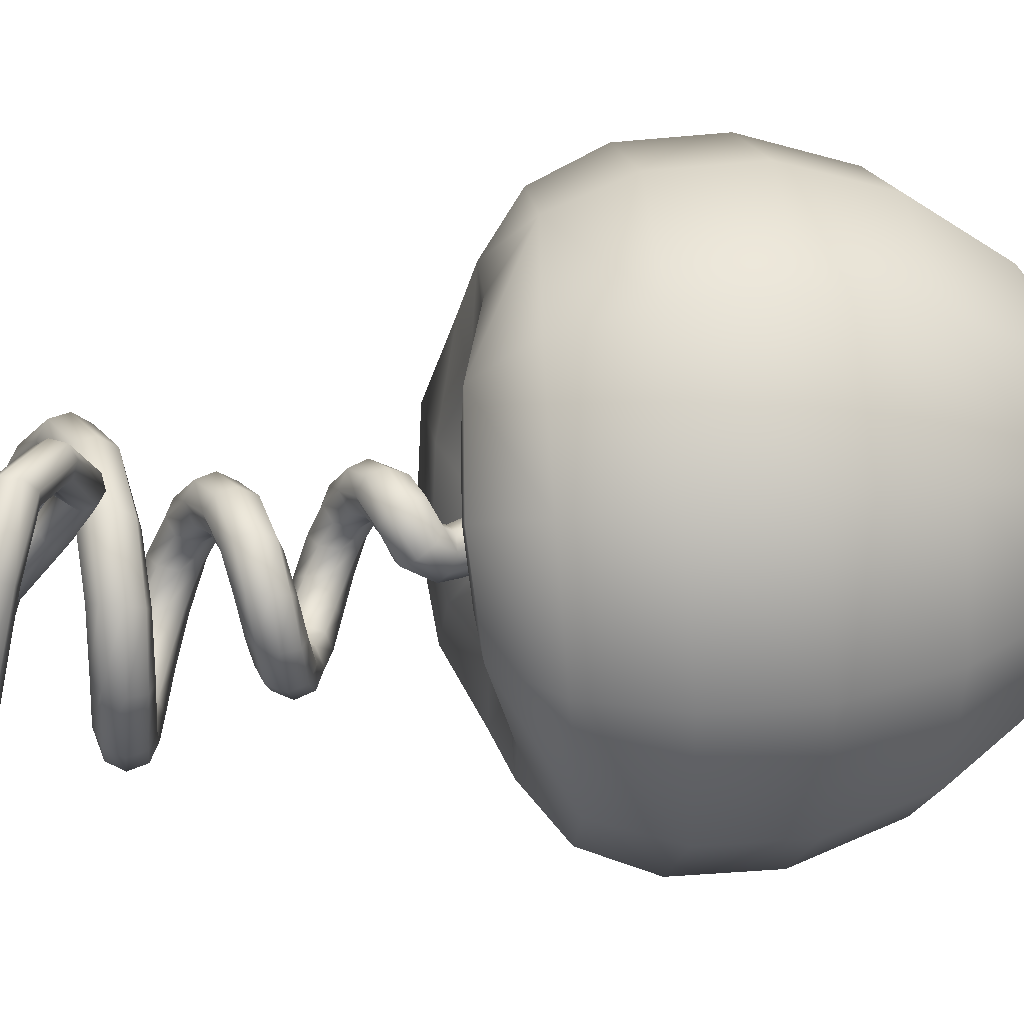
<metadata>
{"format":"obj","ext":"obj","renderer":"f3d","projection":"perspective","resolution":1024,"background":"white","views":[{"elev":8.8,"azim":74.0,"up":"+Z"}]}
</metadata>
<code>
g default
v 0.4336 0.05949 0.1583
v 0.3999 0.04195 0.1534
v 0.365 0.05306 0.1425
v 0.3492 0.08629 0.132
v 0.3618 0.1222 0.1281
v 0.3955 0.1397 0.133
v 0.4304 0.1286 0.1439
v 0.4462 0.0954 0.1544
v 0.4129 0.02715 -0.02506
v 0.3796 0.01356 -0.01211
v 0.3452 0.02862 -0.004781
v 0.3299 0.06351 -0.007369
v 0.3427 0.09779 -0.01835
v 0.3761 0.1114 -0.0313
v 0.4104 0.09632 -0.03863
v 0.4257 0.06143 -0.03605
v 0.2969 0.01602 -0.1843
v 0.2731 0.005688 -0.1562
v 0.2484 0.02402 -0.1335
v 0.2373 0.06027 -0.1296
v 0.2463 0.09321 -0.1467
v 0.2701 0.1035 -0.1748
v 0.2948 0.0852 -0.1975
v 0.3059 0.04895 -0.2014
v 0.1207 0.0196 -0.2665
v 0.113 0.01118 -0.2301
v 0.1045 0.03143 -0.1989
v 0.1002 0.06848 -0.1912
v 0.1027 0.1006 -0.2116
v 0.1104 0.1091 -0.248
v 0.1189 0.08881 -0.2792
v 0.1232 0.05176 -0.2869
v -0.06633 0.04163 -0.2584
v -0.05584 0.03333 -0.2227
v -0.04596 0.0537 -0.1922
v -0.04247 0.09081 -0.1846
v -0.04741 0.1229 -0.2044
v -0.0579 0.1312 -0.2401
v -0.06779 0.1109 -0.2706
v -0.07128 0.07375 -0.2782
v -0.2179 0.0797 -0.1666
v -0.1919 0.06981 -0.1407
v -0.1664 0.08859 -0.1197
v -0.1563 0.125 -0.1158
v -0.1676 0.1578 -0.1315
v -0.1935 0.1677 -0.1574
v -0.219 0.1489 -0.1784
v -0.2291 0.1125 -0.1822
v -0.3005 0.1266 -0.0227
v -0.266 0.114 -0.01286
v -0.2319 0.13 -0.00772
v -0.218 0.1654 -0.01029
v -0.2326 0.1993 -0.01906
v -0.2671 0.2119 -0.0289
v -0.3013 0.1959 -0.03404
v -0.3152 0.1605 -0.03147
v -0.2934 0.1751 0.132
v -0.2597 0.1595 0.1237
v -0.2261 0.1726 0.1109
v -0.2123 0.2067 0.1011
v -0.2265 0.2418 0.1
v -0.2603 0.2575 0.1083
v -0.2939 0.2444 0.1211
v -0.3076 0.2103 0.1309
v -0.211 0.2163 0.2534
v -0.1871 0.1982 0.2298
v -0.1631 0.2089 0.2019
v -0.1533 0.242 0.1861
v -0.1632 0.2782 0.1915
v -0.1872 0.2962 0.2151
v -0.2111 0.2855 0.2429
v -0.221 0.2524 0.2588
v -0.07972 0.2462 0.3096
v -0.07203 0.2271 0.2777
v -0.06425 0.2366 0.2416
v -0.06092 0.2693 0.2225
v -0.06401 0.3059 0.2316
v -0.0717 0.3251 0.2635
v -0.07948 0.3155 0.2996
v -0.08281 0.2829 0.3187
v 0.05993 0.2639 0.2905
v 0.04928 0.2451 0.2594
v 0.03887 0.2551 0.2243
v 0.0348 0.2879 0.2058
v 0.03944 0.3244 0.2147
v 0.05009 0.3432 0.2458
v 0.06051 0.3332 0.2809
v 0.06458 0.3004 0.2994
v 0.1673 0.2711 0.2013
v 0.1412 0.2539 0.1799
v 0.1154 0.2655 0.1548
v 0.1051 0.2991 0.1406
v 0.1164 0.3349 0.1457
v 0.1425 0.352 0.167
v 0.1683 0.3404 0.1922
v 0.1785 0.3069 0.2064
v 0.2171 0.2748 0.0724
v 0.1825 0.26 0.06705
v 0.1484 0.274 0.05811
v 0.1348 0.3085 0.05082
v 0.1496 0.3433 0.04945
v 0.1842 0.3581 0.0548
v 0.2183 0.3442 0.06373
v 0.232 0.3097 0.07102
v 0.1935 0.2803 -0.06226
v 0.1597 0.2678 -0.04965
v 0.1265 0.284 -0.04044
v 0.1134 0.3194 -0.04003
v 0.1281 0.3533 -0.04866
v 0.1619 0.3659 -0.06128
v 0.1951 0.3497 -0.07049
v 0.2082 0.3142 -0.07089
v 0.1095 0.2916 -0.1669
v 0.08549 0.2806 -0.1393
v 0.06229 0.2983 -0.1148
v 0.05348 0.3344 -0.1079
v 0.06422 0.3677 -0.1226
v 0.08823 0.3787 -0.1503
v 0.1114 0.361 -0.1747
v 0.1202 0.3249 -0.1816
v -0.01185 0.3123 -0.2158
v -0.01968 0.3016 -0.1801
v -0.02656 0.3196 -0.1475
v -0.02848 0.3558 -0.137
v -0.02429 0.389 -0.1548
v -0.01647 0.3997 -0.1905
v -0.009586 0.3817 -0.2231
v -0.007675 0.3454 -0.2336
v -0.1373 0.3401 -0.2018
v -0.1269 0.3285 -0.1674
v -0.1155 0.3457 -0.1357
v -0.1097 0.3816 -0.1255
v -0.1129 0.4151 -0.1426
v -0.1232 0.4267 -0.1771
v -0.1346 0.4095 -0.2087
v -0.1404 0.3737 -0.219
v -0.2331 0.3734 -0.1313
v -0.2076 0.3601 -0.1069
v -0.1808 0.3755 -0.08519
v -0.1685 0.4107 -0.07886
v -0.1779 0.4449 -0.09162
v -0.2034 0.4582 -0.116
v -0.2302 0.4428 -0.1377
v -0.2425 0.4076 -0.144
v -0.2802 0.407 -0.03078
v -0.2465 0.3917 -0.02274
v -0.2114 0.4052 -0.01719
v -0.1955 0.4396 -0.01737
v -0.2081 0.4747 -0.02318
v -0.2418 0.4899 -0.03121
v -0.2769 0.4764 -0.03677
v -0.2928 0.442 -0.03659
v -0.2749 0.437 0.07378
v -0.2423 0.4202 0.06362
v -0.2082 0.4322 0.05118
v -0.1926 0.4659 0.04373
v -0.2046 0.5016 0.04564
v -0.2371 0.5184 0.0558
v -0.2712 0.5064 0.06825
v -0.2869 0.4727 0.07569
v -0.2197 0.4621 0.1576
v -0.1972 0.4447 0.1323
v -0.1731 0.4561 0.1048
v -0.1615 0.4896 0.09137
v -0.1691 0.5255 0.09975
v -0.1916 0.5429 0.1251
v -0.2157 0.5316 0.1525
v -0.2273 0.4981 0.1659
v -0.1318 0.4805 0.199
v -0.1257 0.4636 0.1656
v -0.1179 0.4754 0.1303
v -0.1128 0.5091 0.1138
v -0.1136 0.5449 0.1257
v -0.1196 0.5618 0.1591
v -0.1275 0.55 0.1944
v -0.1325 0.5163 0.2109
v -0.03748 0.4948 0.1887
v -0.04967 0.4793 0.1565
v -0.05992 0.4925 0.1226
v -0.06225 0.5268 0.1069
v -0.05528 0.562 0.1185
v -0.0431 0.5775 0.1506
v -0.03284 0.5643 0.1845
v -0.03051 0.53 0.2003
v 0.03633 0.5074 0.1325
v 0.008922 0.4936 0.1105
v -0.01642 0.5086 0.0869
v -0.02485 0.5436 0.07556
v -0.01144 0.5781 0.08314
v 0.01597 0.5919 0.1052
v 0.04131 0.5769 0.1288
v 0.04974 0.5419 0.1401
v 0.07024 0.521 0.04854
v 0.03473 0.5087 0.04278
v 0.001425 0.5253 0.03565
v -0.01016 0.561 0.03133
v 0.006754 0.5948 0.03235
v 0.04226 0.6071 0.03811
v 0.07557 0.5905 0.04524
v 0.08715 0.5548 0.04956
v 0.05591 0.5394 -0.03948
v 0.02158 0.528 -0.0272
v -0.01041 0.5454 -0.01611
v -0.02131 0.5814 -0.01269
v -0.004745 0.6149 -0.01896
v 0.02959 0.6264 -0.03124
v 0.06157 0.609 -0.04234
v 0.07247 0.573 -0.04575
v -0.000196 0.5626 -0.1072
v -0.0244 0.5509 -0.08005
v -0.04612 0.568 -0.05386
v -0.05263 0.6039 -0.04401
v -0.04011 0.6375 -0.05626
v -0.0159 0.6493 -0.08345
v 0.005814 0.6322 -0.1096
v 0.01232 0.5963 -0.1195
v -0.08256 0.591 -0.1366
v -0.09046 0.578 -0.1017
v -0.09573 0.5938 -0.0676
v -0.09529 0.6292 -0.05429
v -0.08939 0.6634 -0.06956
v -0.08149 0.6764 -0.1045
v -0.07622 0.6606 -0.1386
v -0.07666 0.6252 -0.1519
v -0.1686 0.6218 -0.1226
v -0.1584 0.6069 -0.0893
v -0.1455 0.6209 -0.05661
v -0.1374 0.6555 -0.0437
v -0.1388 0.6905 -0.05813
v -0.149 0.7053 -0.09145
v -0.1619 0.6914 -0.1241
v -0.1701 0.6568 -0.1371
v -0.238 0.6517 -0.06882
v -0.2129 0.6349 -0.04599
v -0.1848 0.6471 -0.02361
v -0.1703 0.6809 -0.01477
v -0.1778 0.7167 -0.02467
v -0.2029 0.7334 -0.0475
v -0.231 0.7213 -0.06988
v -0.2455 0.6874 -0.07872
v -0.2736 0.6789 0.01121
v -0.2407 0.661 0.01743
v -0.2047 0.672 0.0234
v -0.1868 0.7054 0.02562
v -0.1974 0.7416 0.02278
v -0.2303 0.7595 0.01655
v -0.2663 0.7485 0.01058
v -0.2842 0.7151 0.008369
v -0.2656 0.701 0.09737
v -0.2342 0.6831 0.08533
v -0.1996 0.694 0.07322
v -0.1821 0.7273 0.06813
v -0.1919 0.7636 0.07304
v -0.2233 0.7815 0.08507
v -0.2579 0.7706 0.09718
v -0.2754 0.7373 0.1023
v -0.2193 0.7173 0.1678
v -0.1983 0.7005 0.1407
v -0.174 0.7126 0.1137
v -0.1606 0.7465 0.1027
v -0.166 0.7823 0.114
v -0.1869 0.799 0.1411
v -0.2112 0.787 0.168
v -0.2246 0.7531 0.1791
v -0.1475 0.7304 0.2051
v -0.143 0.7157 0.1703
v -0.1351 0.7299 0.1358
v -0.1283 0.7646 0.1218
v -0.1267 0.7995 0.1365
v -0.1312 0.8142 0.1713
v -0.1391 0.8001 0.2058
v -0.1459 0.7654 0.2198
v -0.07069 0.742 0.2026
v -0.08441 0.7297 0.1694
v -0.09451 0.7462 0.1366
v -0.09508 0.7819 0.1236
v -0.08579 0.8159 0.1378
v -0.07207 0.8282 0.171
v -0.06197 0.8117 0.2038
v -0.0614 0.776 0.2168
v 0.001412 0.7607 0.1532
v -0.02188 0.7494 0.1253
v -0.05117 0.7651 0.1067
v -0.06931 0.7985 0.1083
v -0.06568 0.8301 0.1291
v -0.04239 0.8414 0.157
v -0.01309 0.8258 0.1756
v 0.005049 0.7923 0.174
v 0.02196 0.8032 0.0814
v -0.006247 0.7822 0.06674
v -0.04429 0.7817 0.07032
v -0.06988 0.8021 0.09003
v -0.06803 0.8313 0.1143
v -0.03982 0.8524 0.129
v -0.001784 0.8528 0.1254
v 0.02381 0.8325 0.1057
v -0.04426 0.9492 0.06903
v -0.08798 0.9553 0.0434
v -0.137 0.9613 0.0565
v -0.1626 0.9638 0.1007
v -0.1497 0.9612 0.15
v -0.106 0.9551 0.1756
v -0.05702 0.9491 0.1625
v -0.03143 0.9467 0.1184
v -0.03704 0.9115 0.05548
v -0.01328 0.8643 0.05058
v -0.006773 0.8758 0.08517
v -0.03454 0.9235 0.09438
v -0.02661 0.878 0.1144
v -0.05634 0.9267 0.1262
v -0.06291 0.8721 0.1207
v -0.08977 0.9192 0.1317
v -0.09405 0.8597 0.1015
v -0.1175 0.9074 0.1094
v -0.1016 0.8491 0.06698
v -0.1231 0.8991 0.07257
v -0.08002 0.845 0.03785
v -0.1008 0.895 0.041
v -0.04353 0.8517 0.0308
v -0.06506 0.9005 0.03384
v -0.03647 0.9756 0.04183
v -0.08189 0.9891 0.02125
v -0.1764 0.9842 0.05586
v -0.1975 0.9849 0.1027
v -0.1612 0.9863 0.196
v -0.1142 0.9833 0.2171
v -0.02492 0.954 0.1806
v -0.003872 0.9534 0.1337
v -0.1926 0.9813 0.1538
v -0.1333 0.9913 0.02633
v -0.008767 0.9569 0.08269
v -0.06444 0.9705 0.2114
v 0.1527 0.01788 0.1072
v 0.1088 0.1505 0.106
v 0.1356 0.2002 0.1691
v 0.2174 0.2264 0.2259
v 0.2528 0.1824 0.2589
v 0.3121 0.125 0.2278
v 0.1448 0.007013 0.05705
v 0.1019 0.1565 0.06972
v 0.1322 0.2157 0.1449
v 0.2188 0.2489 0.2109
v 0.2595 0.2096 0.2517
v 0.323 0.1561 0.2246
v 0.1029 -0.001107 0.02738
v 0.06997 0.1703 0.04812
v 0.1138 0.2389 0.1361
v 0.2152 0.2753 0.2157
v 0.2721 0.2336 0.2664
v 0.3491 0.1761 0.24
v 0.05161 -0.001726 0.03561
v 0.03182 0.1839 0.05386
v 0.09121 0.2563 0.148
v 0.2088 0.2902 0.2374
v 0.2832 0.2404 0.2943
v 0.3752 0.173 0.2651
v 0.02093 0.00552 0.07691
v 0.009749 0.1893 0.08357
v 0.07766 0.2576 0.1736
v 0.2033 0.2848 0.2633
v 0.2864 0.226 0.3192
v 0.3859 0.1489 0.2851
v 0.02885 0.01639 0.1271
v 0.01668 0.1834 0.1198
v 0.08108 0.2421 0.1978
v 0.202 0.2623 0.2783
v 0.2797 0.1988 0.3264
v 0.375 0.1177 0.2884
v 0.07073 0.02451 0.1568
v 0.04857 0.1696 0.1414
v 0.09947 0.2189 0.2065
v 0.2056 0.2359 0.2736
v 0.2671 0.1747 0.3118
v 0.3489 0.09776 0.273
v 0.122 0.02513 0.1485
v 0.08672 0.156 0.1357
v 0.122 0.2016 0.1946
v 0.212 0.221 0.2518
v 0.256 0.1679 0.2838
v 0.3228 0.1008 0.2479
v 0.08702 0.007379 0.09298
v 0.1153 0.8677 0.01395
v 0.05167 0.938 -0.08676
v -0.05691 0.9761 -0.1481
v -0.1852 0.9766 -0.1247
v -0.2949 0.9345 -0.05171
v -0.3503 0.9247 0.07575
v -0.3388 0.9266 0.2146
v -0.2587 0.9633 0.3212
v -0.1447 0.9603 0.3845
v -0.02186 0.9248 0.3591
v 0.07139 0.8598 0.2802
v 0.1234 0.8475 0.1516
v 0.3978 0.9351 -0.07094
v 0.2444 1.005 -0.2921
v -0.001508 1.065 -0.4033
v -0.2755 1.09 -0.3753
v -0.5027 1.082 -0.2151
v -0.6172 1.076 0.03623
v -0.5895 1.066 0.3109
v -0.4257 1.063 0.5357
v -0.175 1.034 0.6487
v 0.09419 0.9783 0.6189
v 0.3111 0.9195 0.455
v 0.4226 0.9063 0.2027
v 0.4822 1.102 -0.08352
v 0.3074 1.158 -0.3316
v 0.03038 1.209 -0.4567
v -0.273 1.252 -0.4245
v -0.5231 1.266 -0.2444
v -0.6511 1.259 0.03609
v -0.62 1.249 0.3427
v -0.4407 1.222 0.5925
v -0.1633 1.174 0.7177
v 0.1397 1.127 0.6854
v 0.3854 1.085 0.5037
v 0.5098 1.07 0.2219
v 0.5181 1.307 -0.07385
v 0.3411 1.357 -0.3242
v 0.06178 1.408 -0.4503
v -0.2438 1.453 -0.4179
v -0.495 1.472 -0.236
v -0.6229 1.471 0.04705
v -0.5926 1.455 0.3557
v -0.4129 1.422 0.6071
v -0.1334 1.373 0.7332
v 0.1721 1.327 0.7007
v 0.4206 1.29 0.5179
v 0.547 1.281 0.2343
v 0.4884 1.528 -0.0379
v 0.3303 1.566 -0.2604
v 0.08251 1.612 -0.3722
v -0.1887 1.651 -0.3435
v -0.4106 1.675 -0.1818
v -0.5234 1.678 0.06961
v -0.4972 1.659 0.3433
v -0.3387 1.624 0.5659
v -0.09066 1.58 0.6779
v 0.1803 1.539 0.649
v 0.4018 1.513 0.4872
v 0.5146 1.509 0.2358
v 0.3923 1.734 0.02098
v 0.2742 1.762 -0.145
v 0.08931 1.795 -0.2285
v -0.1129 1.825 -0.207
v -0.2782 1.844 -0.08634
v -0.3624 1.846 0.1012
v -0.3428 1.832 0.3053
v -0.2247 1.805 0.4713
v -0.03984 1.771 0.5547
v 0.1624 1.741 0.5332
v 0.3277 1.723 0.4126
v 0.4118 1.72 0.2251
v 0.257 1.883 0.088
v 0.1888 1.899 -0.008003
v 0.08185 1.918 -0.05626
v -0.03507 1.936 -0.04383
v -0.1307 1.946 0.02594
v -0.1793 1.948 0.1344
v -0.168 1.94 0.2524
v -0.09975 1.924 0.3484
v 0.007169 1.905 0.3966
v 0.1241 1.887 0.3842
v 0.2197 1.876 0.3145
v 0.2684 1.875 0.206
v 0.05146 1.957 0.1727
v -0.1692 0.9525 0.5296
v -0.364 0.972 0.4292
v -0.4989 0.9431 0.2634
v -0.5223 0.9394 0.04782
v -0.431 0.9554 -0.1482
v -0.2504 0.9925 -0.26
v -0.03347 0.977 -0.2936
v 0.1565 0.9262 -0.1949
v 0.2737 0.8406 -0.03543
v 0.2914 0.8068 0.1781
v 0.2058 0.8283 0.3762
v 0.04285 0.9057 0.4943
g FoodRUpperCaninesOverbite
f 1 2 10 9
f 2 3 11 10
f 3 4 12 11
f 4 5 13 12
f 5 6 14 13
f 6 7 15 14
f 7 8 16 15
f 8 1 9 16
f 9 10 18 17
f 10 11 19 18
f 11 12 20 19
f 12 13 21 20
f 13 14 22 21
f 14 15 23 22
f 15 16 24 23
f 16 9 17 24
f 17 18 26 25
f 18 19 27 26
f 19 20 28 27
f 20 21 29 28
f 21 22 30 29
f 22 23 31 30
f 23 24 32 31
f 24 17 25 32
f 25 26 34 33
f 26 27 35 34
f 27 28 36 35
f 28 29 37 36
f 29 30 38 37
f 30 31 39 38
f 31 32 40 39
f 32 25 33 40
f 33 34 42 41
f 34 35 43 42
f 35 36 44 43
f 36 37 45 44
f 37 38 46 45
f 38 39 47 46
f 39 40 48 47
f 40 33 41 48
f 41 42 50 49
f 42 43 51 50
f 43 44 52 51
f 44 45 53 52
f 45 46 54 53
f 46 47 55 54
f 47 48 56 55
f 48 41 49 56
f 49 50 58 57
f 50 51 59 58
f 51 52 60 59
f 52 53 61 60
f 53 54 62 61
f 54 55 63 62
f 55 56 64 63
f 56 49 57 64
f 57 58 66 65
f 58 59 67 66
f 59 60 68 67
f 60 61 69 68
f 61 62 70 69
f 62 63 71 70
f 63 64 72 71
f 64 57 65 72
f 65 66 74 73
f 66 67 75 74
f 67 68 76 75
f 68 69 77 76
f 69 70 78 77
f 70 71 79 78
f 71 72 80 79
f 72 65 73 80
f 73 74 82 81
f 74 75 83 82
f 75 76 84 83
f 76 77 85 84
f 77 78 86 85
f 78 79 87 86
f 79 80 88 87
f 80 73 81 88
f 81 82 90 89
f 82 83 91 90
f 83 84 92 91
f 84 85 93 92
f 85 86 94 93
f 86 87 95 94
f 87 88 96 95
f 88 81 89 96
f 89 90 98 97
f 90 91 99 98
f 91 92 100 99
f 92 93 101 100
f 93 94 102 101
f 94 95 103 102
f 95 96 104 103
f 96 89 97 104
f 97 98 106 105
f 98 99 107 106
f 99 100 108 107
f 100 101 109 108
f 101 102 110 109
f 102 103 111 110
f 103 104 112 111
f 104 97 105 112
f 105 106 114 113
f 106 107 115 114
f 107 108 116 115
f 108 109 117 116
f 109 110 118 117
f 110 111 119 118
f 111 112 120 119
f 112 105 113 120
f 113 114 122 121
f 114 115 123 122
f 115 116 124 123
f 116 117 125 124
f 117 118 126 125
f 118 119 127 126
f 119 120 128 127
f 120 113 121 128
f 121 122 130 129
f 122 123 131 130
f 123 124 132 131
f 124 125 133 132
f 125 126 134 133
f 126 127 135 134
f 127 128 136 135
f 128 121 129 136
f 129 130 138 137
f 130 131 139 138
f 131 132 140 139
f 132 133 141 140
f 133 134 142 141
f 134 135 143 142
f 135 136 144 143
f 136 129 137 144
f 137 138 146 145
f 138 139 147 146
f 139 140 148 147
f 140 141 149 148
f 141 142 150 149
f 142 143 151 150
f 143 144 152 151
f 144 137 145 152
f 145 146 154 153
f 146 147 155 154
f 147 148 156 155
f 148 149 157 156
f 149 150 158 157
f 150 151 159 158
f 151 152 160 159
f 152 145 153 160
f 153 154 162 161
f 154 155 163 162
f 155 156 164 163
f 156 157 165 164
f 157 158 166 165
f 158 159 167 166
f 159 160 168 167
f 160 153 161 168
f 161 162 170 169
f 162 163 171 170
f 163 164 172 171
f 164 165 173 172
f 165 166 174 173
f 166 167 175 174
f 167 168 176 175
f 168 161 169 176
f 169 170 178 177
f 170 171 179 178
f 171 172 180 179
f 172 173 181 180
f 173 174 182 181
f 174 175 183 182
f 175 176 184 183
f 176 169 177 184
f 177 178 186 185
f 178 179 187 186
f 179 180 188 187
f 180 181 189 188
f 181 182 190 189
f 182 183 191 190
f 183 184 192 191
f 184 177 185 192
f 185 186 194 193
f 186 187 195 194
f 187 188 196 195
f 188 189 197 196
f 189 190 198 197
f 190 191 199 198
f 191 192 200 199
f 192 185 193 200
f 193 194 202 201
f 194 195 203 202
f 195 196 204 203
f 196 197 205 204
f 197 198 206 205
f 198 199 207 206
f 199 200 208 207
f 200 193 201 208
f 201 202 210 209
f 202 203 211 210
f 203 204 212 211
f 204 205 213 212
f 205 206 214 213
f 206 207 215 214
f 207 208 216 215
f 208 201 209 216
f 209 210 218 217
f 210 211 219 218
f 211 212 220 219
f 212 213 221 220
f 213 214 222 221
f 214 215 223 222
f 215 216 224 223
f 216 209 217 224
f 217 218 226 225
f 218 219 227 226
f 219 220 228 227
f 220 221 229 228
f 221 222 230 229
f 222 223 231 230
f 223 224 232 231
f 224 217 225 232
f 225 226 234 233
f 226 227 235 234
f 227 228 236 235
f 228 229 237 236
f 229 230 238 237
f 230 231 239 238
f 231 232 240 239
f 232 225 233 240
f 233 234 242 241
f 234 235 243 242
f 235 236 244 243
f 236 237 245 244
f 237 238 246 245
f 238 239 247 246
f 239 240 248 247
f 240 233 241 248
f 241 242 250 249
f 242 243 251 250
f 243 244 252 251
f 244 245 253 252
f 245 246 254 253
f 246 247 255 254
f 247 248 256 255
f 248 241 249 256
f 249 250 258 257
f 250 251 259 258
f 251 252 260 259
f 252 253 261 260
f 253 254 262 261
f 254 255 263 262
f 255 256 264 263
f 256 249 257 264
f 257 258 266 265
f 258 259 267 266
f 259 260 268 267
f 260 261 269 268
f 261 262 270 269
f 262 263 271 270
f 263 264 272 271
f 264 257 265 272
f 265 266 274 273
f 266 267 275 274
f 267 268 276 275
f 268 269 277 276
f 269 270 278 277
f 270 271 279 278
f 271 272 280 279
f 272 265 273 280
f 273 274 282 281
f 274 275 283 282
f 275 276 284 283
f 276 277 285 284
f 277 278 286 285
f 278 279 287 286
f 279 280 288 287
f 280 273 281 288
f 281 282 290 289
f 282 283 291 290
f 283 284 292 291
f 284 285 293 292
f 285 286 294 293
f 286 287 295 294
f 287 288 296 295
f 288 281 289 296
f 305 306 319 320
f 306 305 308 307
f 307 308 310 309
f 309 310 312 311
f 311 312 314 313
f 313 314 316 315
f 315 316 318 317
f 317 318 320 319
f 289 290 319 306
f 290 291 317 319
f 291 292 315 317
f 292 293 313 315
f 293 294 311 313
f 294 295 309 311
f 295 296 307 309
f 296 289 306 307
f 308 305 297 304
f 310 308 304 303
f 312 310 303 302
f 314 312 302 301
f 316 314 301 300
f 318 316 300 299
f 320 318 299 298
f 305 320 298 297
f 297 298 322 321
f 298 299 330 322
f 299 300 324 323
f 300 301 329 324
f 301 302 326 325
f 302 303 332 326
f 303 304 328 327
f 304 297 331 328
f 329 301 325
f 330 299 323
f 331 297 321
f 332 303 327
f 334 333 339 340
f 335 334 340 341
f 336 335 341 342
f 337 336 342 343
f 338 337 343 344
f 4 338 344 5
f 340 339 345 346
f 341 340 346 347
f 342 341 347 348
f 343 342 348 349
f 344 343 349 350
f 5 344 350 6
f 346 345 351 352
f 347 346 352 353
f 348 347 353 354
f 349 348 354 355
f 350 349 355 356
f 6 350 356 7
f 352 351 357 358
f 353 352 358 359
f 354 353 359 360
f 355 354 360 361
f 356 355 361 362
f 7 356 362 8
f 358 357 363 364
f 359 358 364 365
f 360 359 365 366
f 361 360 366 367
f 362 361 367 368
f 8 362 368 1
f 364 363 369 370
f 365 364 370 371
f 366 365 371 372
f 367 366 372 373
f 368 367 373 374
f 1 368 374 2
f 370 369 375 376
f 371 370 376 377
f 372 371 377 378
f 373 372 378 379
f 374 373 379 380
f 2 374 380 3
f 376 375 333 334
f 377 376 334 335
f 378 377 335 336
f 379 378 336 337
f 380 379 337 338
f 3 380 338 4
f 339 333 381
f 345 339 381
f 351 345 381
f 357 351 381
f 363 357 381
f 369 363 381
f 375 369 381
f 333 375 381
f 382 383 474 475
f 383 384 473 474
f 384 385 472 473
f 385 386 471 472
f 386 387 470 471
f 387 388 469 470
f 388 389 468 469
f 389 390 467 468
f 390 391 478 467
f 391 392 477 478
f 392 393 476 477
f 393 382 475 476
f 394 395 407 406
f 395 396 408 407
f 396 397 409 408
f 397 398 410 409
f 398 399 411 410
f 399 400 412 411
f 400 401 413 412
f 401 402 414 413
f 402 403 415 414
f 403 404 416 415
f 404 405 417 416
f 405 394 406 417
f 406 407 419 418
f 407 408 420 419
f 408 409 421 420
f 409 410 422 421
f 410 411 423 422
f 411 412 424 423
f 412 413 425 424
f 413 414 426 425
f 414 415 427 426
f 415 416 428 427
f 416 417 429 428
f 417 406 418 429
f 418 419 431 430
f 419 420 432 431
f 420 421 433 432
f 421 422 434 433
f 422 423 435 434
f 423 424 436 435
f 424 425 437 436
f 425 426 438 437
f 426 427 439 438
f 427 428 440 439
f 428 429 441 440
f 429 418 430 441
f 430 431 443 442
f 431 432 444 443
f 432 433 445 444
f 433 434 446 445
f 434 435 447 446
f 435 436 448 447
f 436 437 449 448
f 437 438 450 449
f 438 439 451 450
f 439 440 452 451
f 440 441 453 452
f 441 430 442 453
f 442 443 455 454
f 443 444 456 455
f 444 445 457 456
f 445 446 458 457
f 446 447 459 458
f 447 448 460 459
f 448 449 461 460
f 449 450 462 461
f 450 451 463 462
f 451 452 464 463
f 452 453 465 464
f 453 442 454 465
f 454 455 466
f 455 456 466
f 456 457 466
f 457 458 466
f 458 459 466
f 459 460 466
f 460 461 466
f 461 462 466
f 462 463 466
f 463 464 466
f 464 465 466
f 465 454 466
f 468 467 402 401
f 469 401 400
f 470 469 400 399
f 471 470 399 398
f 472 471 397
f 473 472 397 396
f 474 473 396 395
f 475 395 394
f 476 475 394 405
f 477 476 405 404
f 478 477 403
f 467 478 403 402
f 383 382 331 321
f 384 383 321 322
f 385 384 322 330
f 386 385 330 323
f 387 386 323 324
f 388 387 324 329
f 389 388 329 325
f 390 389 325 326
f 391 390 326 332
f 392 391 332 327
f 393 392 327 328
f 382 393 328 331
f 469 468 401
f 403 477 404
f 397 471 398
f 475 474 395

</code>
